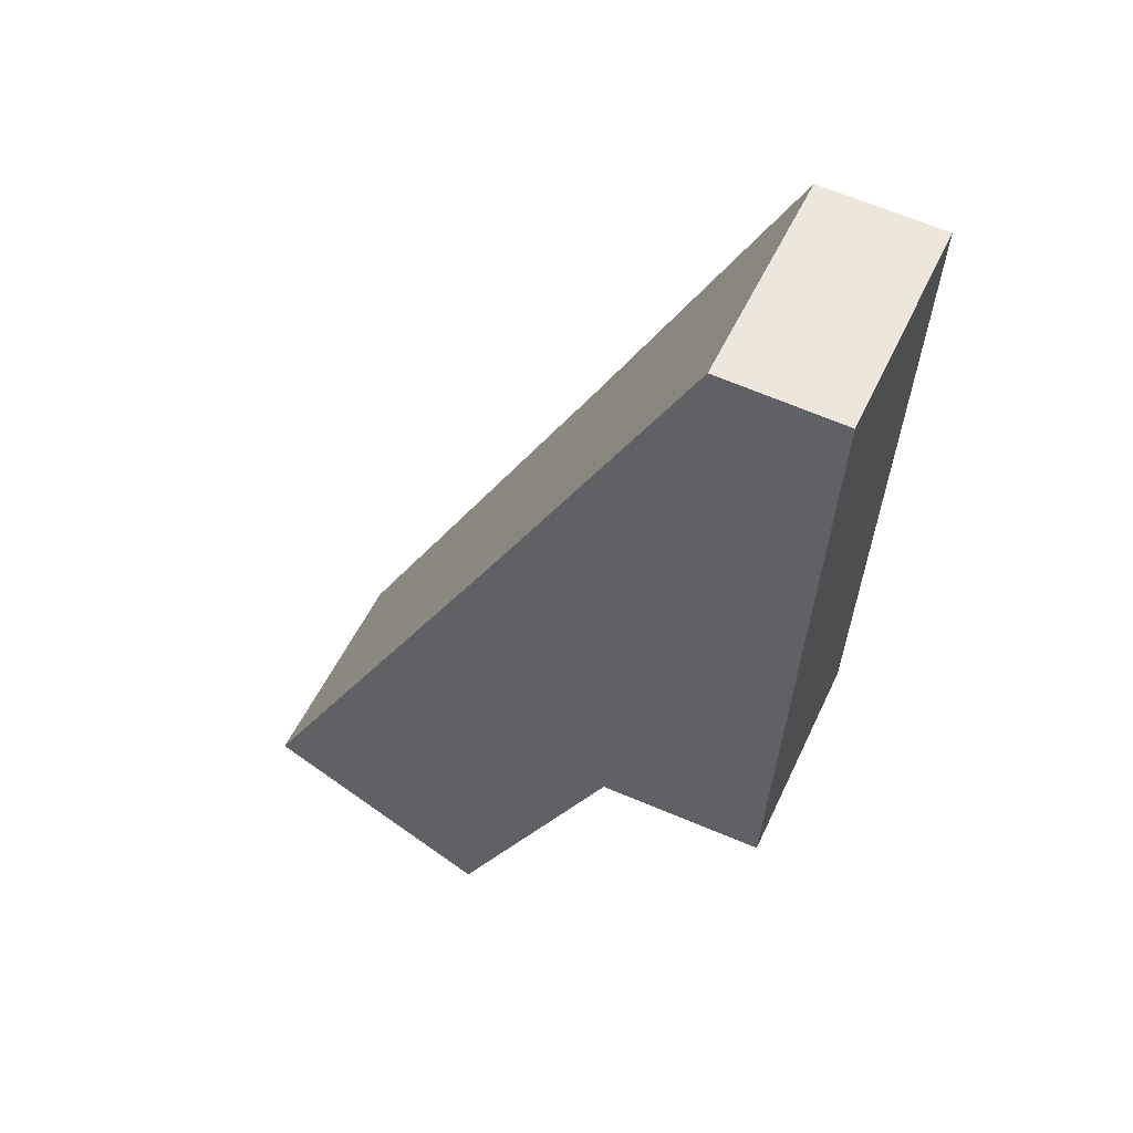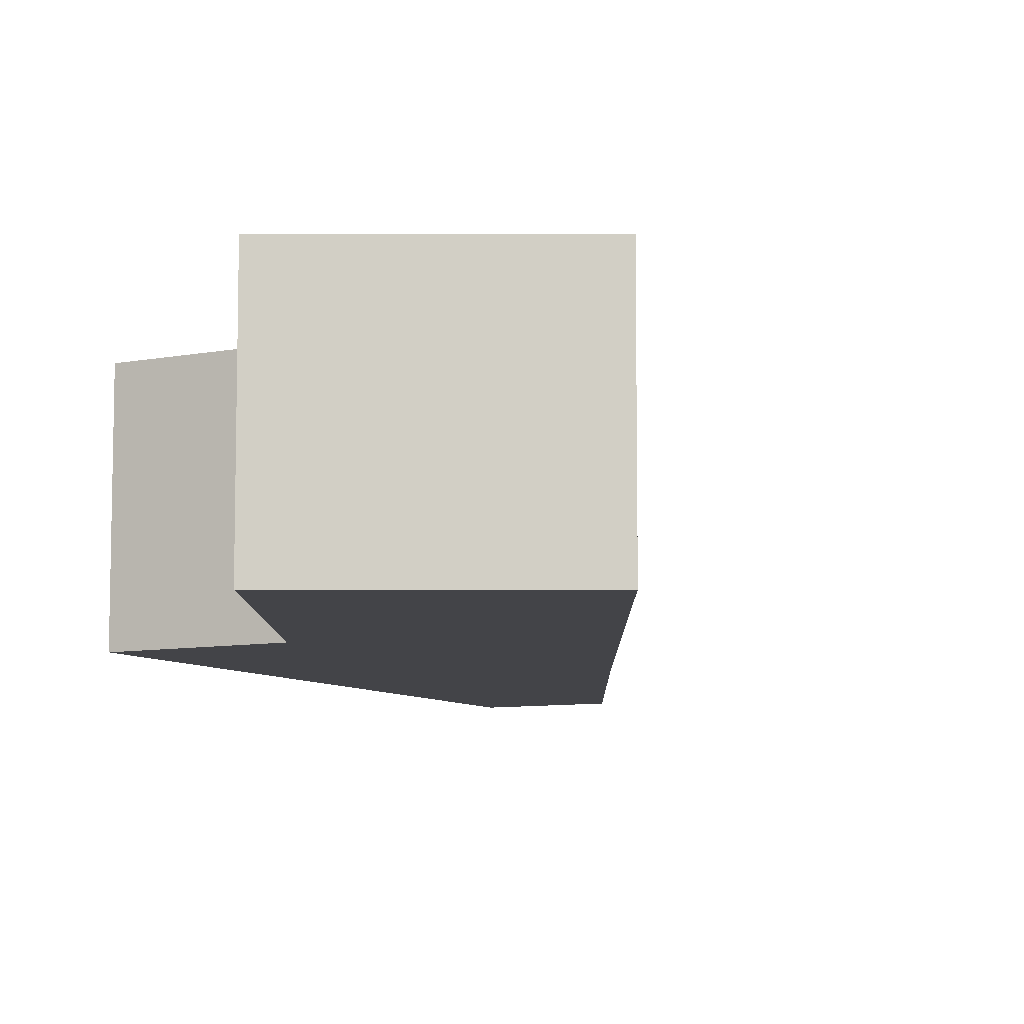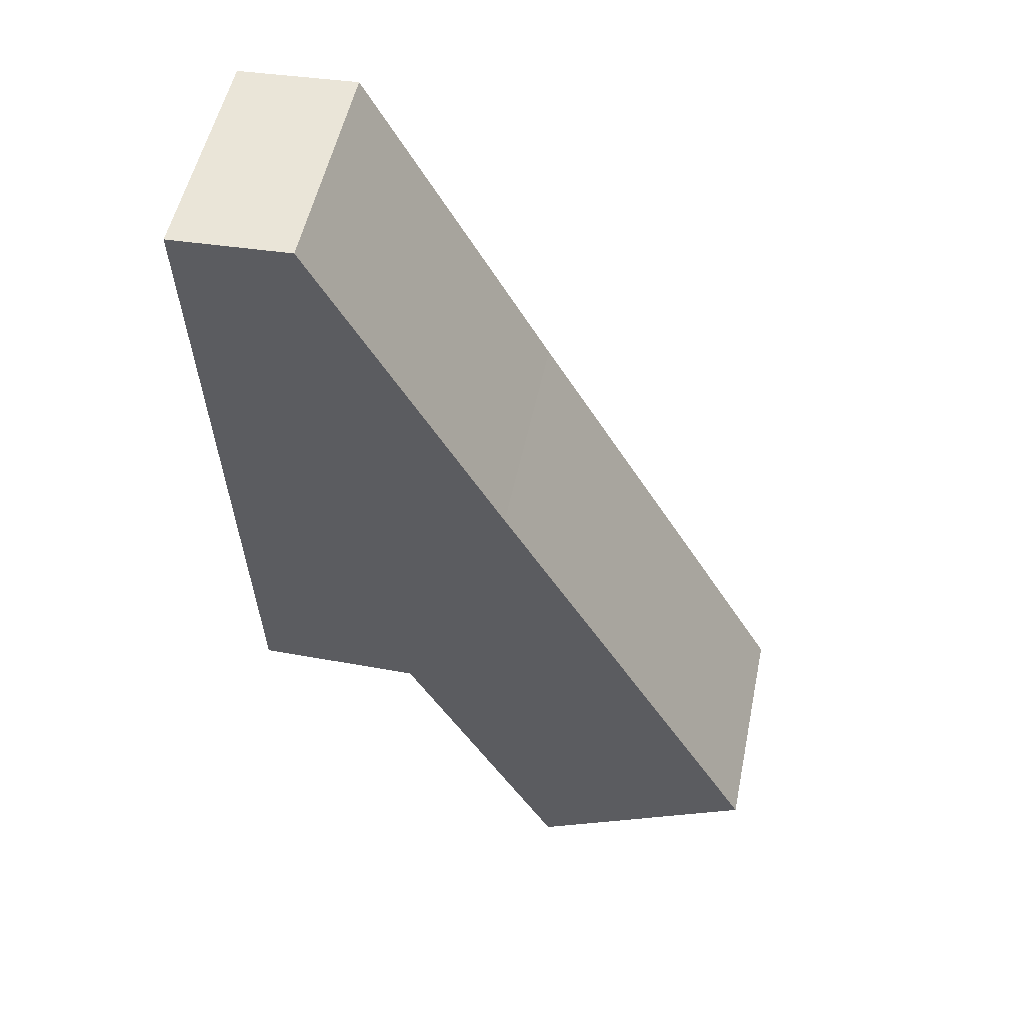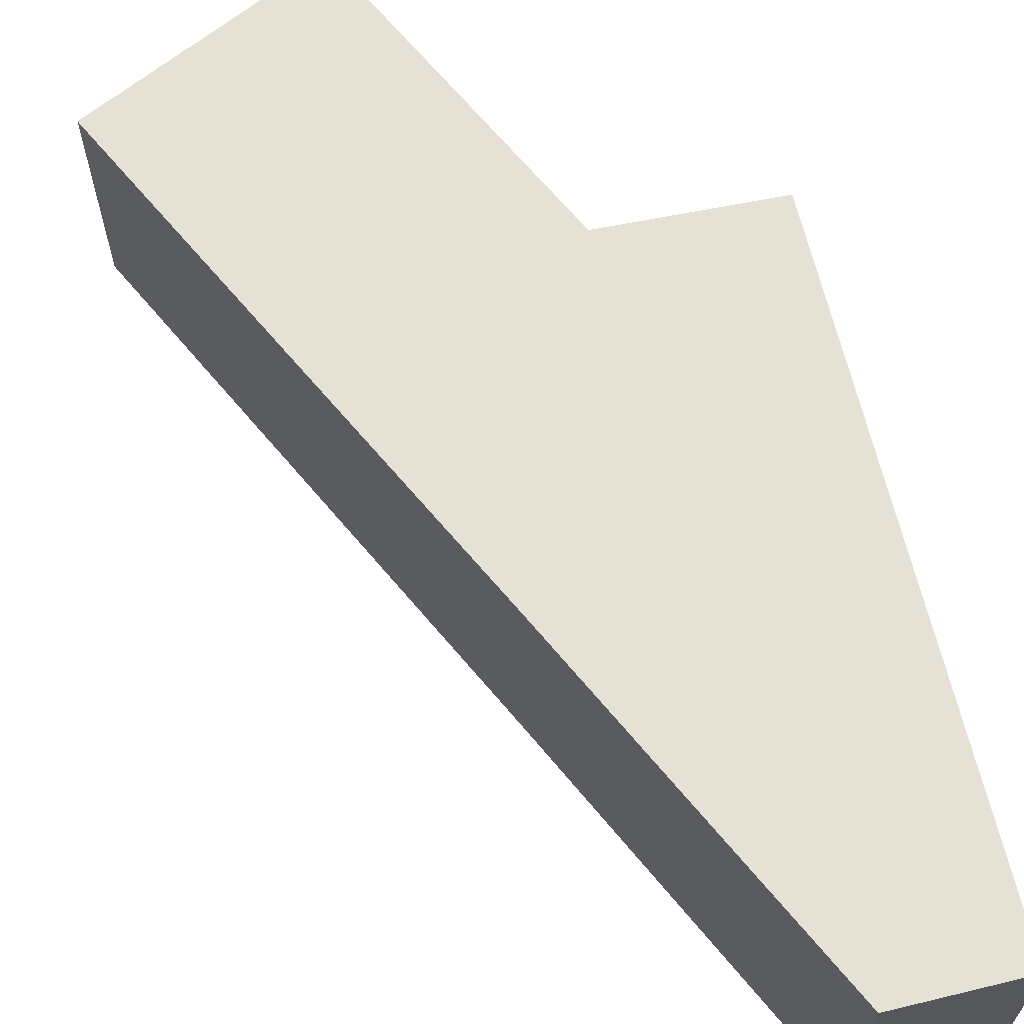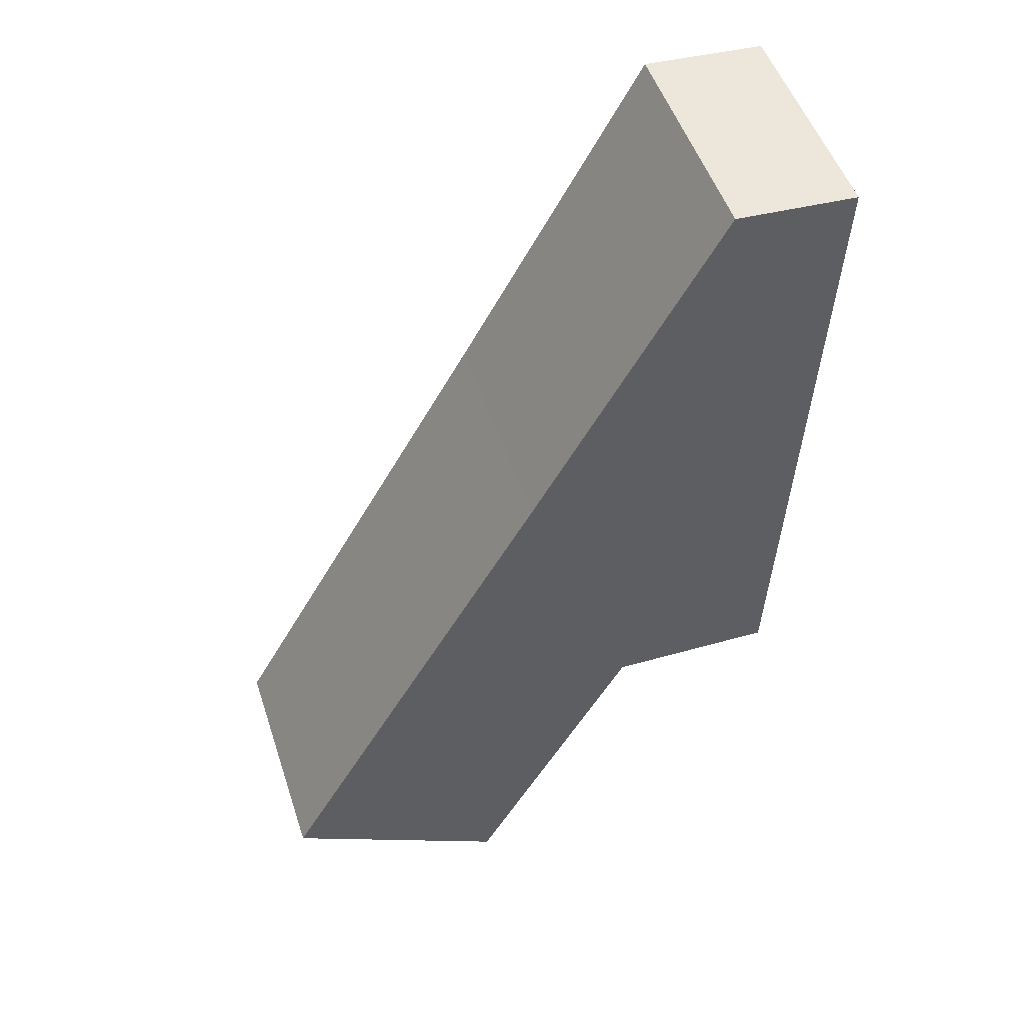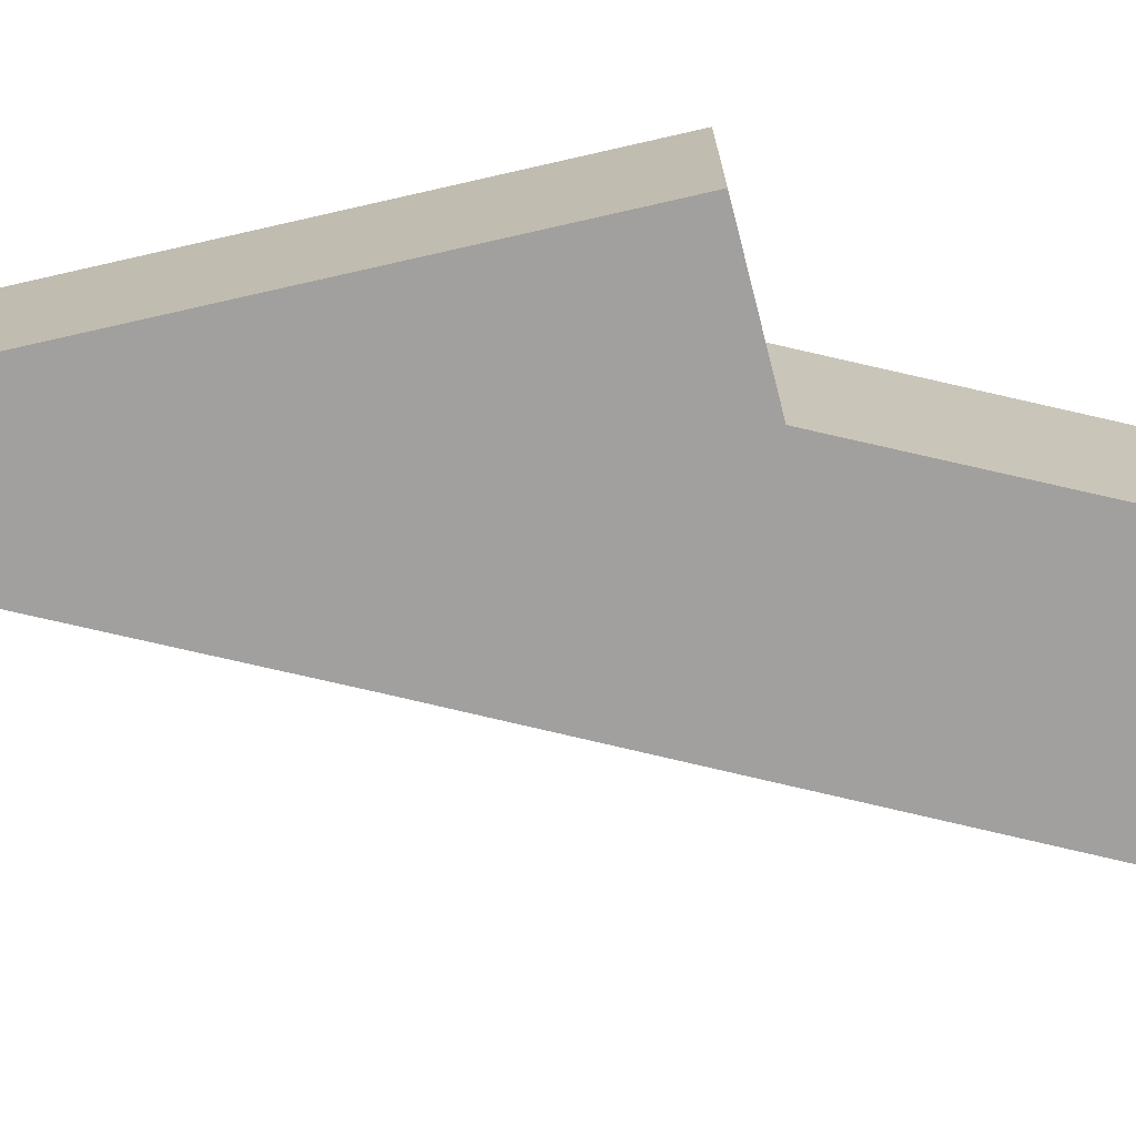
<metadata>
{"format":"obj","ext":"obj","renderer":"f3d","projection":"perspective","resolution":1024,"background":"white","views":[{"elev":52.8,"azim":24.5,"up":"+Z"},{"elev":-8.3,"azim":-150.3,"up":"+Y"},{"elev":52.7,"azim":-168.3,"up":"+Z"},{"elev":64.7,"azim":-10.3,"up":"+Y"},{"elev":50.4,"azim":-18.0,"up":"+Z"},{"elev":-71.9,"azim":105.7,"up":"+Y"}]}
</metadata>
<code>
v  0 3.703 2.267e-16
v  6.205 3.703 2.793
v  3.576 3.703 -2.011
v  4.434 3.703 7.878
v  8.871 3.703 2.74
v  8.885 3.703 3.024
v  9.394 3.703 13.21
v  7.453 3.703 13.32
v  7.453 -8.159e-16 13.32
v  9.394 -8.089e-16 13.21
v  8.885 -1.852e-16 3.024
v  8.871 -1.678e-16 2.74
v  6.205 -1.71e-16 2.793
v  3.576 1.231e-16 -2.011
v  0 0 0
v  4.434 -4.824e-16 7.878
g defaultobject
f 1 2 3
f 2 1 4
f 2 4 5
f 5 4 6
f 6 4 7
f 7 4 8
f 9 7 8
f 7 9 10
f 10 6 7
f 6 10 11
f 6 11 5
f 5 11 12
f 12 2 5
f 2 12 13
f 13 3 2
f 3 13 14
f 14 1 3
f 1 14 15
f 4 9 8
f 9 4 16
f 16 4 1
f 16 1 15
f 13 15 14
f 15 13 16
f 16 13 12
f 16 12 11
f 16 11 10
f 16 10 9

</code>
